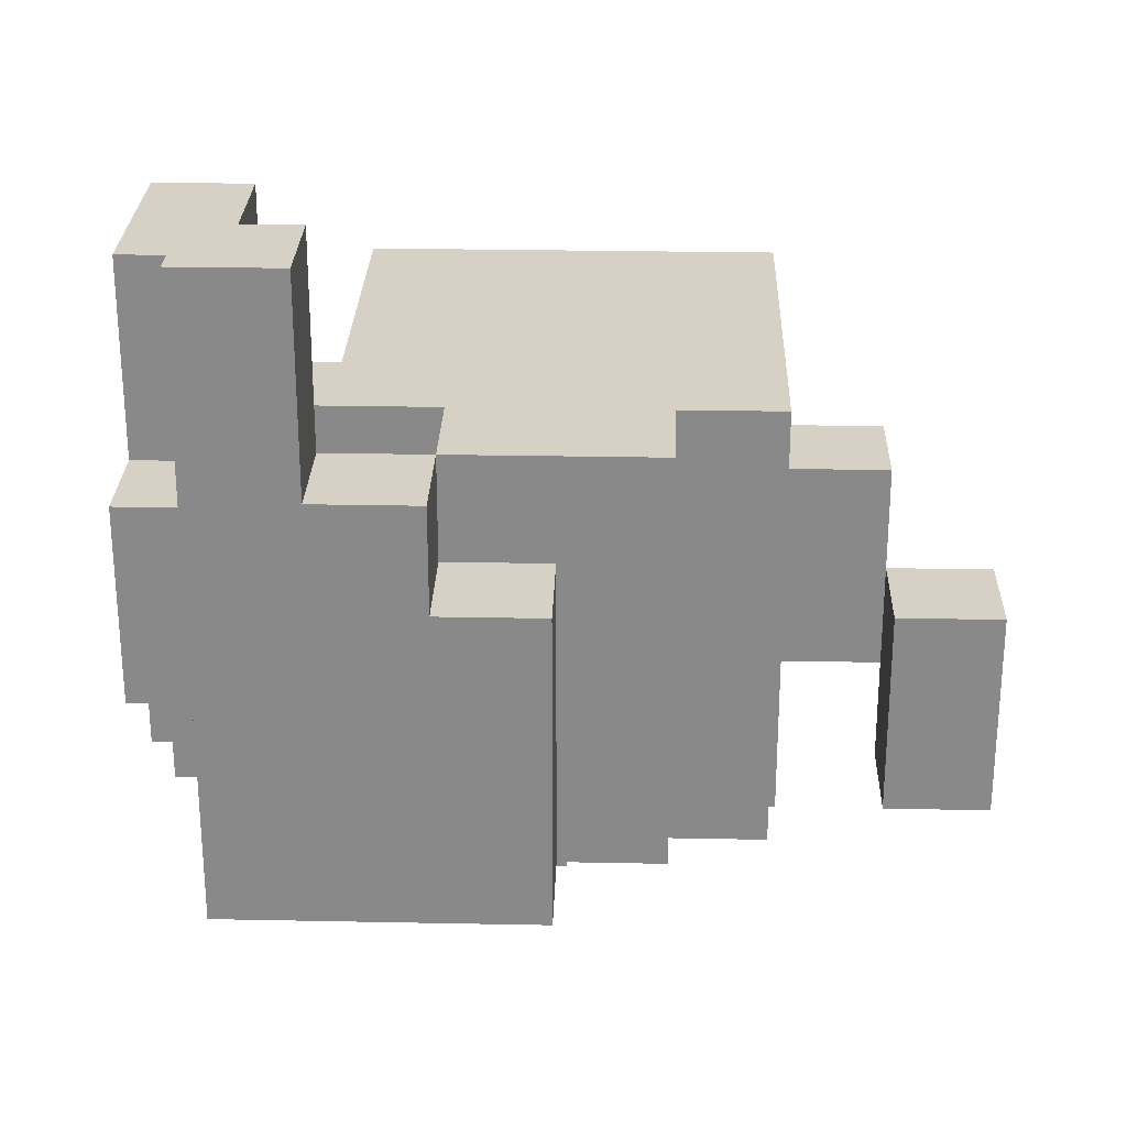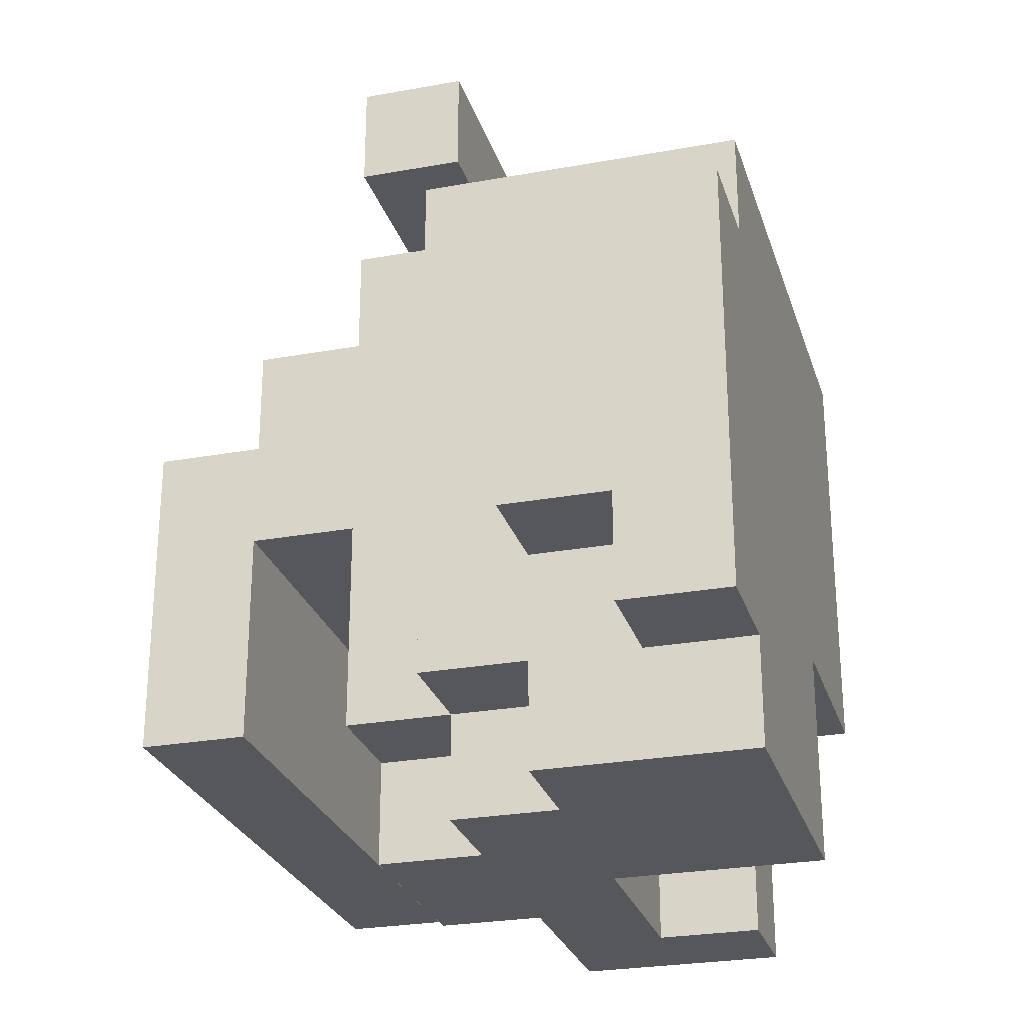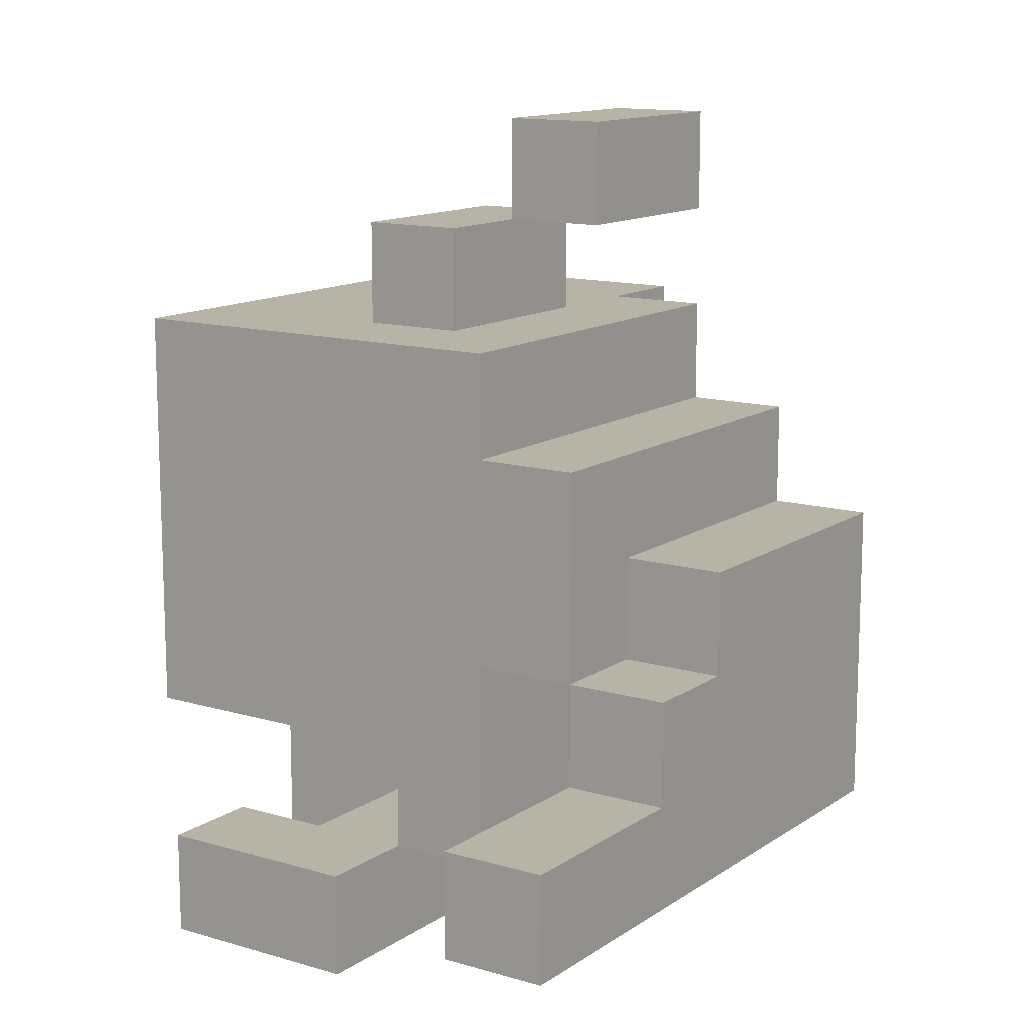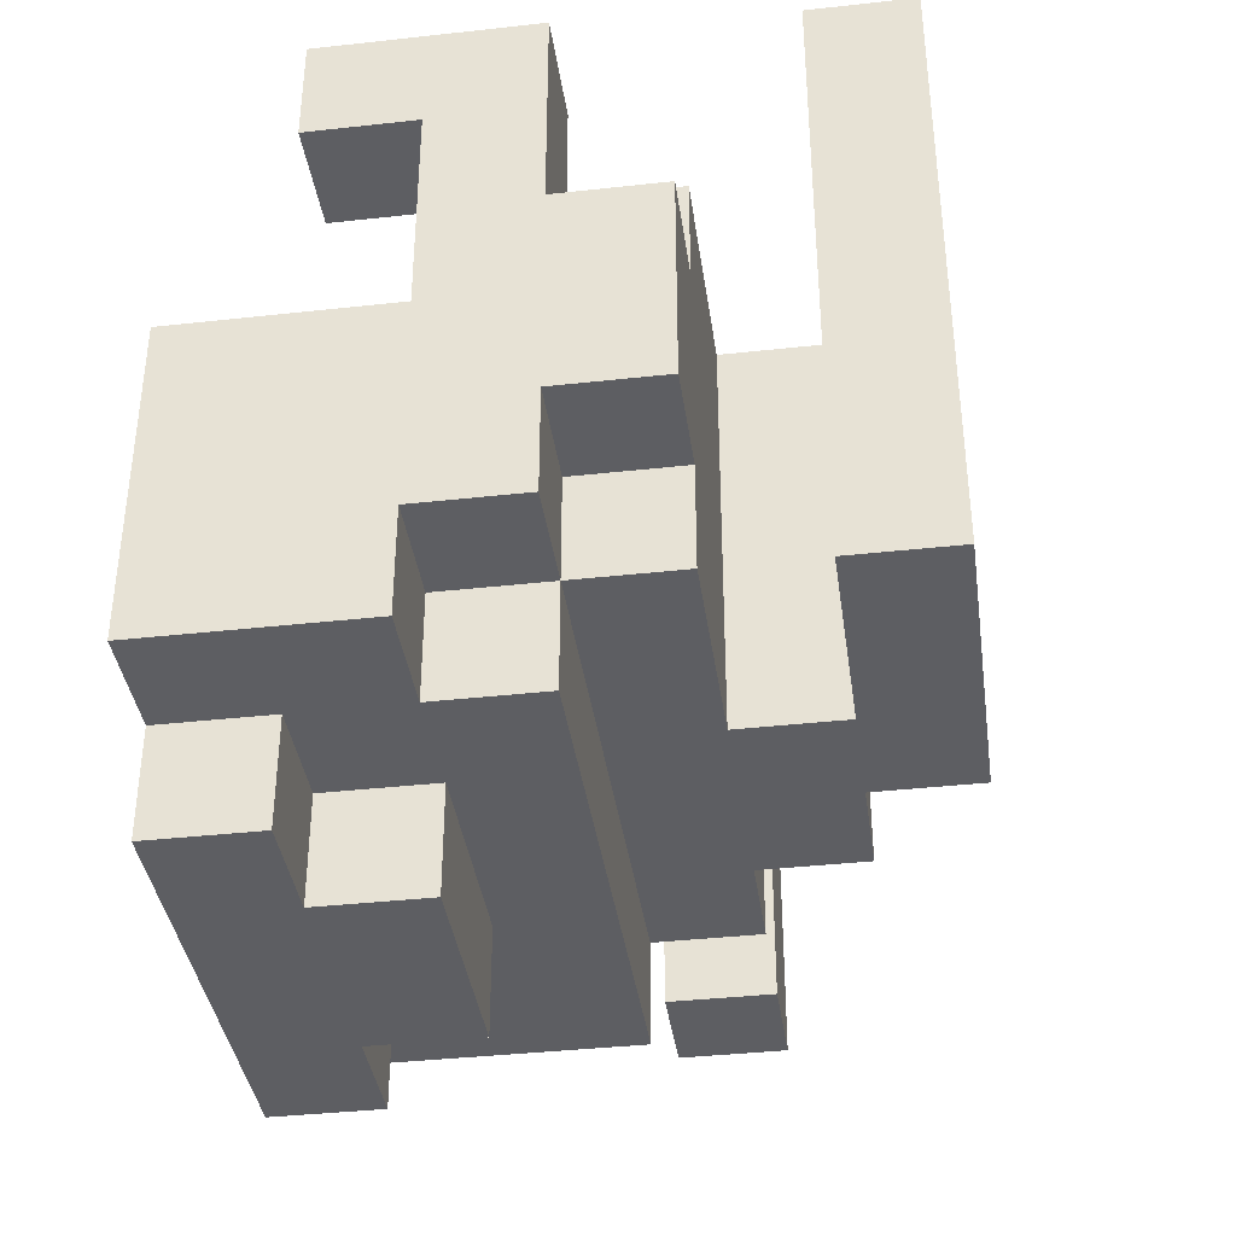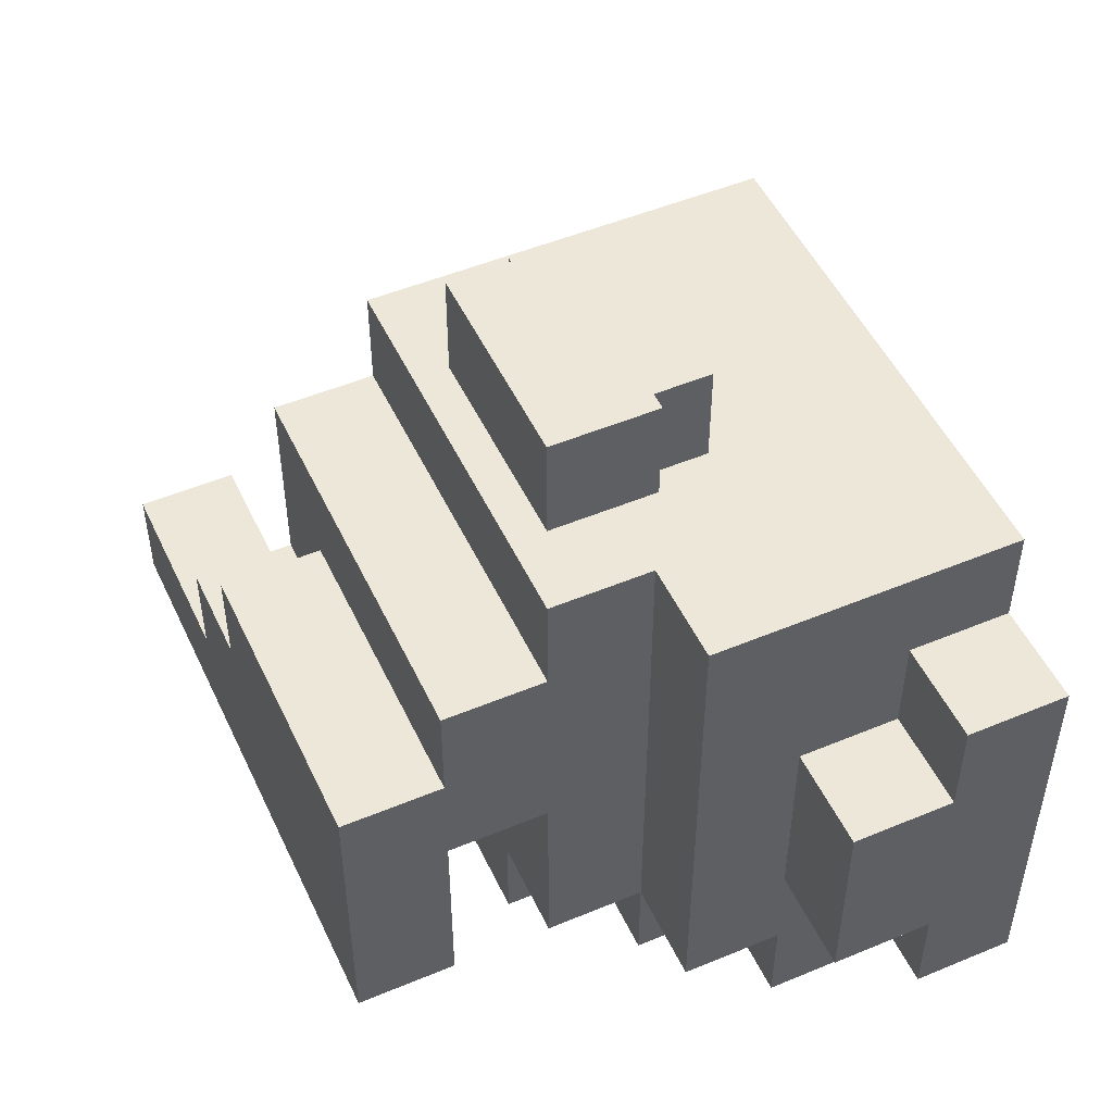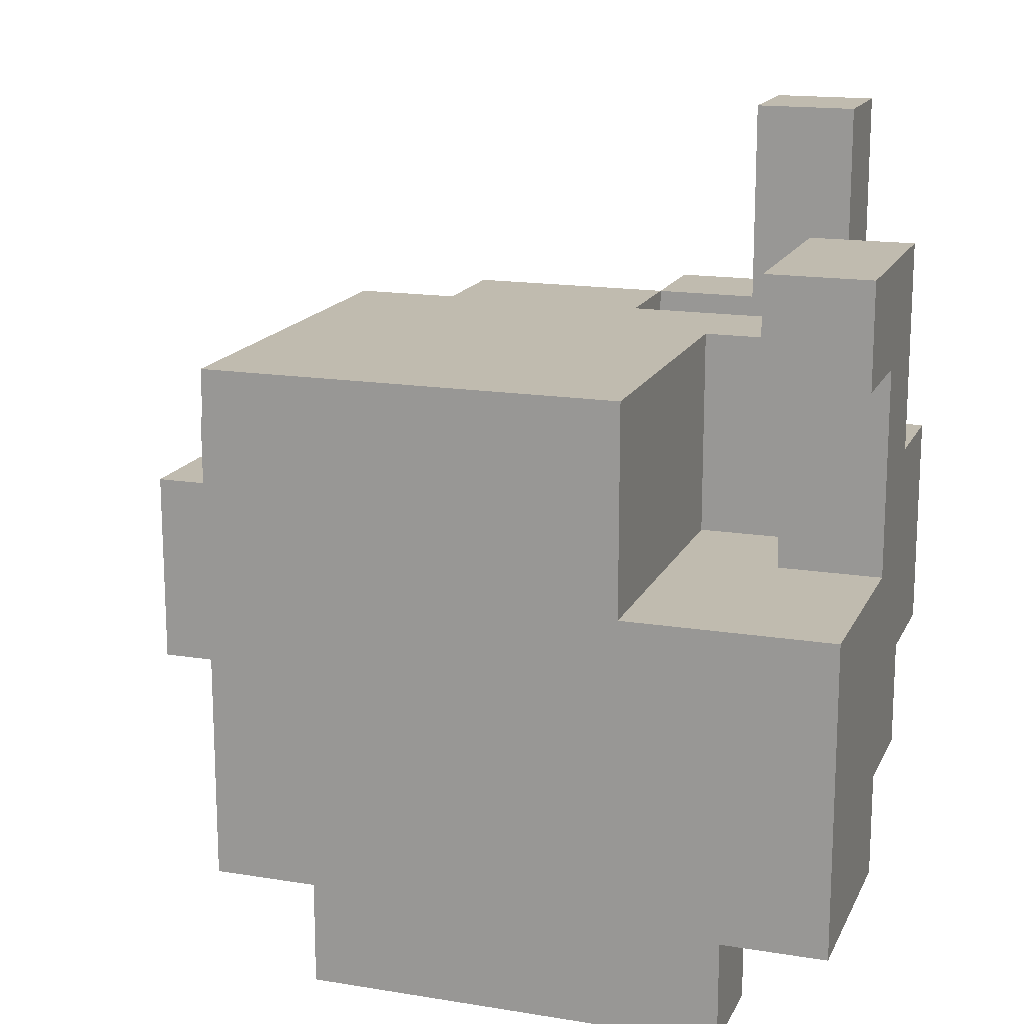
<metadata>
{"format":"obj","ext":"obj","renderer":"f3d","projection":"perspective","resolution":1024,"background":"white","views":[{"elev":26.6,"azim":91.8,"up":"+Z"},{"elev":-26.6,"azim":-164.1,"up":"+Y"},{"elev":12.9,"azim":34.1,"up":"+Y"},{"elev":-38.3,"azim":8.0,"up":"+Z"},{"elev":50.2,"azim":155.4,"up":"+Y"},{"elev":16.1,"azim":-71.4,"up":"+Z"}]}
</metadata>
<code>
o
v -0.1 0.3 0.1
v -0.1 0.3 -0.2
v -0.1 0.4 0.1
v -0.1 0.4 0
v -0.1 0.4 -0.1
v -0.1 0.4 -0.2
v -0.1 0.4 -0.3
v -0.1 0.5 0.3
v -0.1 0.5 0.1
v -0.1 0.5 0
v -0.1 0.5 -0.1
v -0.1 0.5 -0.2
v -0.1 0.6 0.2
v -0.1 0.6 0.1
v -0.1 0.6 0
v -0.1 0.6 -0.1
v -0.1 0.6 -0.2
v -0.1 0.7 0.2
v -0.1 0.7 0.1
v -0.1 0.7 0
v -0.1 0.7 -0.1
v -0.1 0.8 0.2
v -0.1 0.8 0.1
v -0.1 0.8 0
v -0.1 0.8 -0.1
v -0.1 0.8 -0.2
v -0.1 0.8 -0.3
v -0.1 0.9 0.3
v -0.1 0.9 -0.2
v -1.49e-08 0.3 0.4
v -1.49e-08 0.3 0.3
v -1.49e-08 0.4 0.4
v -1.49e-08 0.4 0.3
v 0.1 0.3 0.3
v 0.1 0.3 0.1
v 0.1 0.4 0.3
v 0.1 0.4 0.1
v 0.1 0.9 0.2
v 0.1 0.9 0
v 0.1 1 0.2
v 0.1 1 0
v 0.2 0.4 0.3
v 0.2 0.4 0.1
v 0.2 0.5 0.3
v 0.2 0.5 0.1
v 0.2 1 0.1
v 0.2 1 0
v 0.2 1 -0.1
v 0.2 1.1 0.1
v 0.2 1.1 -0.1
v 0.4 0.4 0.5
v 0.4 0.4 0.4
v 0.4 0.4 -0.1
v 0.4 0.5 0.5
v 0.4 0.5 0.4
v 0.4 0.5 0.3
v 0.4 0.6 0.3
v 0.4 0.6 -0.1
v -1.49e-08 0.4 -0.2
v -1.49e-08 0.4 -0.3
v -1.49e-08 0.5 -0.2
v -1.49e-08 0.5 -0.3
v -1.49e-08 0.7 -0.2
v -1.49e-08 0.7 -0.3
v -1.49e-08 0.8 -0.2
v -1.49e-08 0.8 -0.3
v 0.1 0.3 -0.1
v 0.1 0.3 -0.2
v 0.1 0.4 -0.1
v 0.1 0.4 -0.2
v 0.1 0.5 -0.2
v 0.1 0.5 -0.3
v 0.1 0.7 -0.2
v 0.1 0.7 -0.3
v 0.2 0.3 0.4
v 0.2 0.3 0.2
v 0.2 0.3 0
v 0.2 0.3 -0.1
v 0.2 0.4 0.4
v 0.2 0.4 0.3
v 0.2 0.4 0.2
v 0.2 0.4 0
v 0.2 0.4 -0.1
v 0.2 0.4 -0.2
v 0.2 0.9 0.2
v 0.2 0.9 0
v 0.2 0.9 -0.1
v 0.2 0.9 -0.2
v 0.2 1 0.2
v 0.2 1 0.1
v 0.2 1 0
v 0.3 0.3 0.2
v 0.3 0.3 0
v 0.3 0.4 0.3
v 0.3 0.4 0.2
v 0.3 0.4 0
v 0.3 0.4 -0.1
v 0.3 0.6 0.3
v 0.3 0.6 -0.1
v 0.3 0.8 0.3
v 0.3 0.8 -0.1
v 0.3 0.9 0.3
v 0.3 0.9 -0.1
v 0.3 1 0.1
v 0.3 1 -0.1
v 0.3 1.1 0.1
v 0.3 1.1 -0.1
v 0.4 0.6 0.3
v 0.4 0.6 0.2
v 0.4 0.7 0.2
v 0.4 0.7 -0.1
v 0.4 0.8 0.3
v 0.4 0.8 -0.1
v 0.5 0.4 0.5
v 0.5 0.4 0.4
v 0.5 0.4 -0.1
v 0.5 0.5 0.5
v 0.5 0.5 0.4
v 0.5 0.5 0.3
v 0.5 0.6 0.3
v 0.5 0.6 0.2
v 0.5 0.7 0.2
v 0.5 0.7 -0.1
v 0.4 0.4 0.5
v 0.4 0.5 0.5
v 0.5 0.4 0.5
v 0.5 0.5 0.5
v -1.49e-08 0.3 0.4
v -1.49e-08 0.4 0.4
v 0.2 0.3 0.4
v 0.2 0.4 0.4
v -0.1 0.5 0.3
v -0.1 0.9 0.3
v 0.1 0.7 0.3
v 0.1 0.8 0.3
v 0.2 0.4 0.3
v 0.2 0.5 0.3
v 0.2 0.7 0.3
v 0.2 0.8 0.3
v 0.3 0.4 0.3
v 0.3 0.6 0.3
v 0.3 0.8 0.3
v 0.3 0.9 0.3
v 0.4 0.5 0.3
v 0.4 0.6 0.3
v 0.4 0.8 0.3
v 0.5 0.5 0.3
v 0.5 0.6 0.3
v 0.1 0.9 0.2
v 0.1 1 0.2
v 0.2 0.3 0.2
v 0.2 0.4 0.2
v 0.2 0.9 0.2
v 0.2 1 0.2
v 0.3 0.3 0.2
v 0.3 0.4 0.2
v 0.4 0.6 0.2
v 0.4 0.7 0.2
v 0.5 0.6 0.2
v 0.5 0.7 0.2
v -0.1 0.3 0.1
v -0.1 0.4 0.1
v -0.1 0.5 0.1
v 0.1 0.3 0.1
v 0.1 0.4 0.1
v 0.2 0.4 0.1
v 0.2 0.5 0.1
v 0.2 1 0.1
v 0.2 1.1 0.1
v 0.3 1 0.1
v 0.3 1.1 0.1
v -1.49e-08 0.3 0.3
v -1.49e-08 0.4 0.3
v 0.1 0.3 0.3
v 0.1 0.4 0.3
v 0.1 0.9 0
v 0.1 1 0
v 0.2 0.3 0
v 0.2 0.4 0
v 0.2 0.9 0
v 0.2 1 0
v 0.3 0.3 0
v 0.3 0.4 0
v 0.1 0.3 -0.1
v 0.1 0.4 -0.1
v 0.2 0.3 -0.1
v 0.2 0.4 -0.1
v 0.2 0.9 -0.1
v 0.2 1 -0.1
v 0.2 1.1 -0.1
v 0.3 0.4 -0.1
v 0.3 0.6 -0.1
v 0.3 0.8 -0.1
v 0.3 0.9 -0.1
v 0.3 1 -0.1
v 0.3 1.1 -0.1
v 0.4 0.4 -0.1
v 0.4 0.6 -0.1
v 0.4 0.7 -0.1
v 0.4 0.8 -0.1
v 0.5 0.4 -0.1
v 0.5 0.7 -0.1
v -0.1 0.3 -0.2
v -0.1 0.4 -0.2
v -0.1 0.8 -0.2
v -0.1 0.9 -0.2
v -1.49e-08 0.4 -0.2
v -1.49e-08 0.5 -0.2
v -1.49e-08 0.7 -0.2
v -1.49e-08 0.8 -0.2
v 0.1 0.3 -0.2
v 0.1 0.4 -0.2
v 0.1 0.5 -0.2
v 0.1 0.7 -0.2
v 0.2 0.4 -0.2
v 0.2 0.9 -0.2
v -0.1 0.4 -0.3
v -0.1 0.8 -0.3
v -1.49e-08 0.4 -0.3
v -1.49e-08 0.5 -0.3
v -1.49e-08 0.7 -0.3
v -1.49e-08 0.8 -0.3
v 0.1 0.5 -0.3
v 0.1 0.7 -0.3
v -1.49e-08 0.3 0.4
v 0.2 0.3 0.4
v -1.49e-08 0.3 0.3
v 0.1 0.3 0.3
v 0.2 0.3 0.2
v 0.3 0.3 0.2
v -0.1 0.3 0.1
v 0.1 0.3 0.1
v 0.2 0.3 0
v 0.3 0.3 0
v 0.1 0.3 -0.1
v 0.2 0.3 -0.1
v -0.1 0.3 -0.2
v 0.1 0.3 -0.2
v 0.4 0.4 0.5
v 0.5 0.4 0.5
v 0.4 0.4 0.4
v 0.5 0.4 0.4
v 0.2 0.4 0.3
v 0.3 0.4 0.3
v 0.2 0.4 0.2
v 0.3 0.4 0.2
v 0.2 0.4 0
v 0.3 0.4 0
v 0.1 0.4 -0.1
v 0.2 0.4 -0.1
v 0.3 0.4 -0.1
v 0.4 0.4 -0.1
v 0.5 0.4 -0.1
v -0.1 0.4 -0.2
v -1.49e-08 0.4 -0.2
v 0.1 0.4 -0.2
v 0.2 0.4 -0.2
v -0.1 0.4 -0.3
v -1.49e-08 0.4 -0.3
v -0.1 0.5 0.3
v 0.2 0.5 0.3
v -0.1 0.5 0.1
v 0.2 0.5 0.1
v -1.49e-08 0.5 -0.2
v 0.1 0.5 -0.2
v -1.49e-08 0.5 -0.3
v 0.1 0.5 -0.3
v 0.3 0.6 0.3
v 0.4 0.6 0.3
v 0.3 0.6 -0.1
v 0.4 0.6 -0.1
v 0.2 1 0.1
v 0.3 1 0.1
v 0.2 1 0
v 0.2 1 -0.1
v 0.3 1 -0.1
v -1.49e-08 0.4 0.4
v 0.2 0.4 0.4
v -1.49e-08 0.4 0.3
v 0.1 0.4 0.3
v 0.2 0.4 0.3
v 0.1 0.4 0.1
v 0.2 0.4 0.1
v 0.4 0.5 0.5
v 0.5 0.5 0.5
v 0.4 0.5 0.4
v 0.5 0.5 0.4
v 0.4 0.5 0.3
v 0.5 0.5 0.3
v 0.4 0.6 0.3
v 0.5 0.6 0.3
v 0.4 0.6 0.2
v 0.5 0.6 0.2
v 0.4 0.7 0.2
v 0.5 0.7 0.2
v 0.4 0.7 -0.1
v 0.5 0.7 -0.1
v -1.49e-08 0.7 -0.2
v 0.1 0.7 -0.2
v -1.49e-08 0.7 -0.3
v 0.1 0.7 -0.3
v 0.3 0.8 0.3
v 0.4 0.8 0.3
v 0.3 0.8 -0.1
v 0.4 0.8 -0.1
v -0.1 0.8 -0.2
v -1.49e-08 0.8 -0.2
v -0.1 0.8 -0.3
v -1.49e-08 0.8 -0.3
v -0.1 0.9 0.3
v 0.3 0.9 0.3
v 0.1 0.9 0.2
v 0.2 0.9 0.2
v 0.1 0.9 0
v 0.2 0.9 0
v 0.2 0.9 -0.1
v 0.3 0.9 -0.1
v -0.1 0.9 -0.2
v 0.2 0.9 -0.2
v 0.1 1 0.2
v 0.2 1 0.2
v 0.2 1 0.1
v 0.1 1 0
v 0.2 1 0
v 0.2 1.1 0.1
v 0.3 1.1 0.1
v 0.2 1.1 -0.1
v 0.3 1.1 -0.1
f 3 2 1
f 4 2 3
f 5 2 4
f 6 2 5
f 9 4 3
f 10 5 4
f 10 4 9
f 11 6 5
f 11 5 10
f 12 7 6
f 12 6 11
f 13 9 8
f 13 10 9
f 14 10 13
f 15 11 10
f 15 10 14
f 16 12 11
f 16 11 15
f 17 7 12
f 17 12 16
f 18 14 13
f 18 13 8
f 19 15 14
f 19 14 18
f 20 16 15
f 20 15 19
f 20 17 16
f 21 17 20
f 22 19 18
f 22 18 8
f 23 20 19
f 23 19 22
f 24 21 20
f 24 20 23
f 25 17 21
f 25 21 24
f 26 7 17
f 26 17 25
f 27 7 26
f 28 25 24
f 28 24 23
f 28 26 25
f 28 22 8
f 28 23 22
f 29 26 28
f 32 31 30
f 33 31 32
f 36 35 34
f 37 35 36
f 40 39 38
f 41 39 40
f 44 43 42
f 45 43 44
f 49 47 46
f 49 48 47
f 50 48 49
f 54 52 51
f 55 53 52
f 55 52 54
f 56 53 55
f 57 53 56
f 58 53 57
f 59 60 61
f 61 60 62
f 63 64 65
f 65 64 66
f 67 68 69
f 69 68 70
f 71 72 73
f 73 72 74
f 75 76 79
f 79 76 80
f 80 76 81
f 77 78 82
f 82 78 83
f 83 84 87
f 87 84 88
f 85 86 89
f 89 86 90
f 90 86 91
f 92 93 95
f 95 93 96
f 94 95 98
f 96 97 98
f 95 96 98
f 98 97 99
f 100 101 102
f 102 101 103
f 104 105 106
f 106 105 107
f 108 109 110
f 108 110 112
f 110 111 112
f 112 111 113
f 114 115 117
f 115 116 118
f 117 115 118
f 118 116 119
f 119 116 120
f 120 116 121
f 121 116 122
f 122 116 123
f 126 125 124
f 127 125 126
f 130 129 128
f 131 129 130
f 134 133 132
f 135 133 134
f 137 134 132
f 138 135 134
f 138 134 137
f 139 133 135
f 139 135 138
f 140 138 137
f 140 137 136
f 140 139 138
f 141 139 140
f 142 133 139
f 142 139 141
f 143 133 142
f 145 142 141
f 146 142 145
f 147 145 144
f 148 145 147
f 153 150 149
f 154 150 153
f 155 152 151
f 156 152 155
f 159 158 157
f 160 158 159
f 164 162 161
f 165 163 162
f 165 162 164
f 166 163 165
f 167 163 166
f 170 169 168
f 171 169 170
f 172 173 174
f 174 173 175
f 176 177 180
f 180 177 181
f 178 179 182
f 182 179 183
f 184 185 186
f 186 185 187
f 187 188 191
f 191 188 192
f 192 188 193
f 193 188 194
f 189 190 195
f 195 190 196
f 192 193 198
f 198 193 199
f 199 193 200
f 197 198 201
f 198 199 201
f 201 199 202
f 203 204 207
f 205 206 210
f 207 208 211
f 203 207 211
f 211 208 212
f 212 208 213
f 209 210 214
f 212 213 215
f 213 214 215
f 214 210 216
f 215 214 216
f 210 206 216
f 217 218 219
f 219 218 220
f 220 218 221
f 221 218 222
f 220 221 223
f 223 221 224
f 227 226 225
f 228 226 227
f 229 226 228
f 232 229 228
f 232 230 229
f 233 230 232
f 233 232 231
f 234 230 233
f 235 233 231
f 236 233 235
f 237 235 231
f 238 235 237
f 241 240 239
f 242 240 241
f 245 244 243
f 246 244 245
f 250 248 247
f 251 248 250
f 252 242 241
f 253 242 252
f 256 250 249
f 257 250 256
f 258 255 254
f 259 255 258
f 262 261 260
f 263 261 262
f 266 265 264
f 267 265 266
f 270 269 268
f 271 269 270
f 274 273 272
f 275 273 274
f 276 273 275
f 277 278 279
f 279 278 280
f 280 278 281
f 280 281 282
f 282 281 283
f 284 285 286
f 286 285 287
f 286 287 288
f 288 287 289
f 290 291 292
f 292 291 293
f 294 295 296
f 296 295 297
f 298 299 300
f 300 299 301
f 302 303 304
f 304 303 305
f 306 307 308
f 308 307 309
f 310 311 312
f 312 311 313
f 310 312 314
f 313 311 315
f 315 311 316
f 314 315 316
f 316 311 317
f 310 314 318
f 314 316 318
f 318 316 319
f 320 321 322
f 320 322 323
f 323 322 324
f 325 326 327
f 327 326 328

</code>
